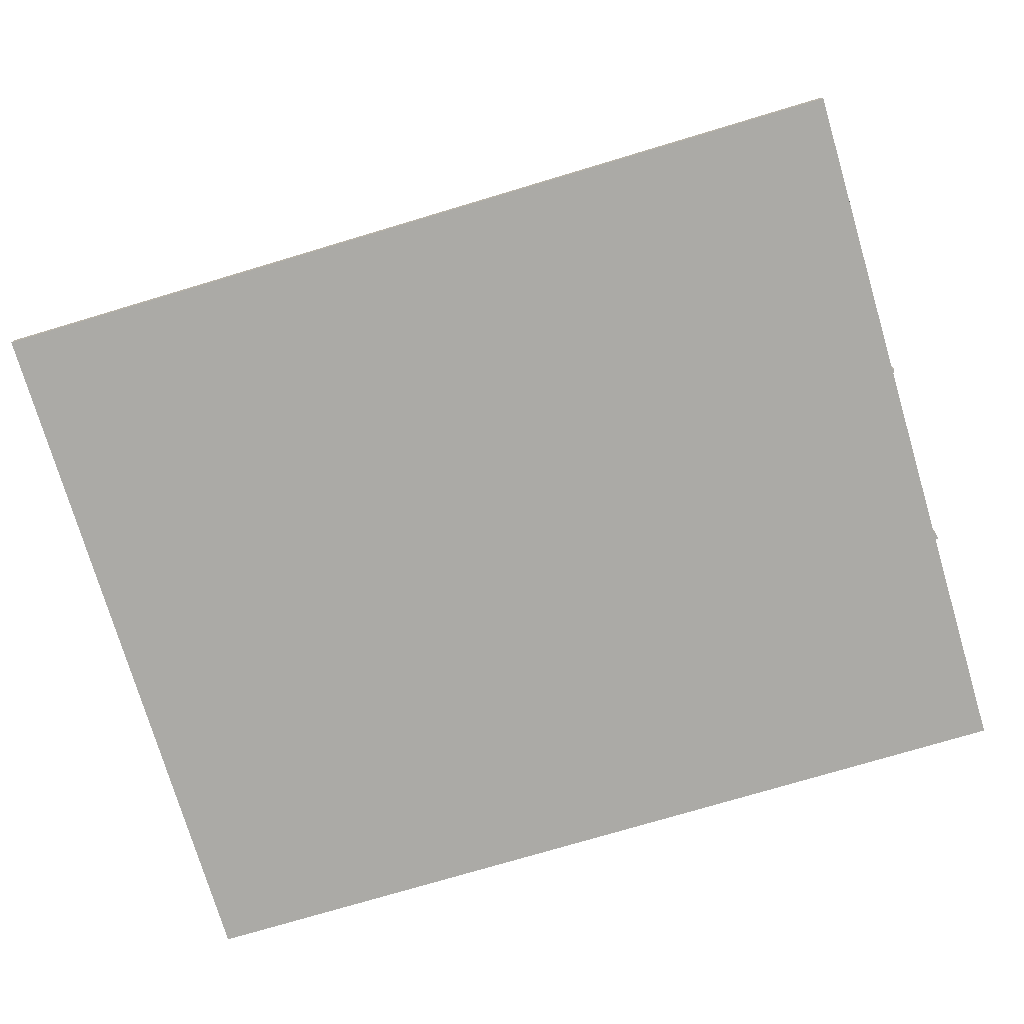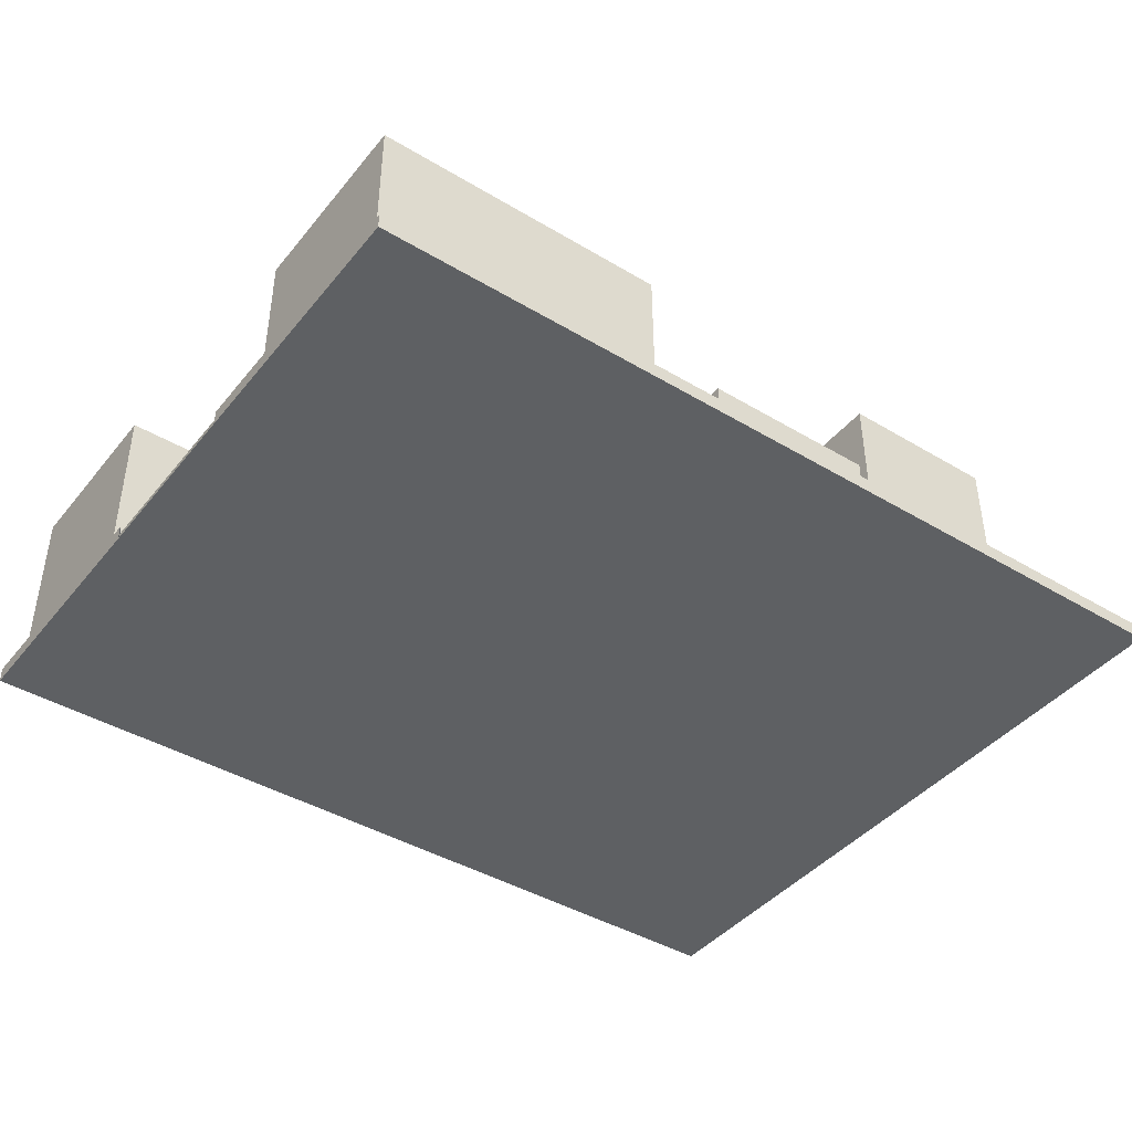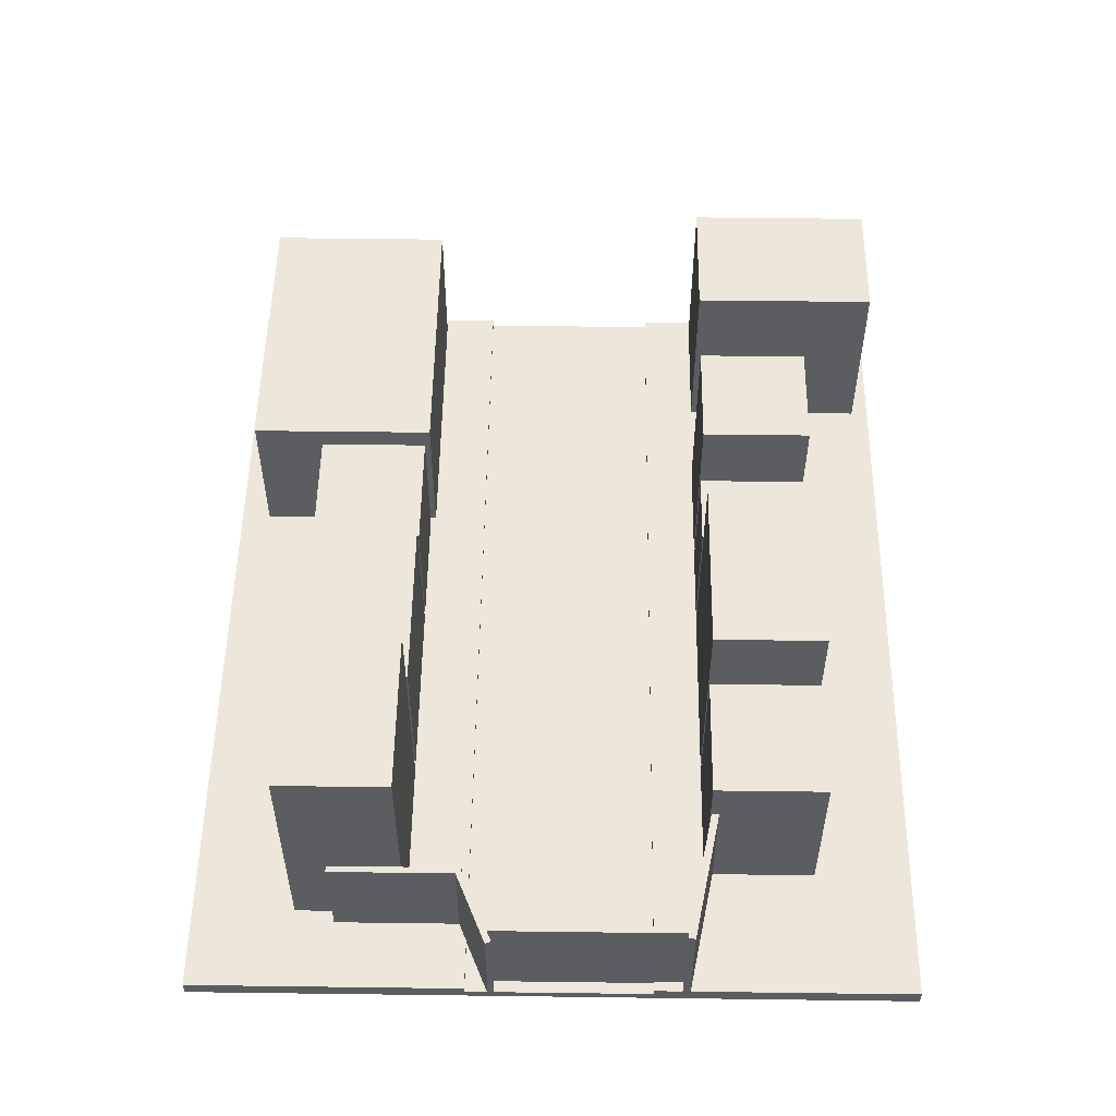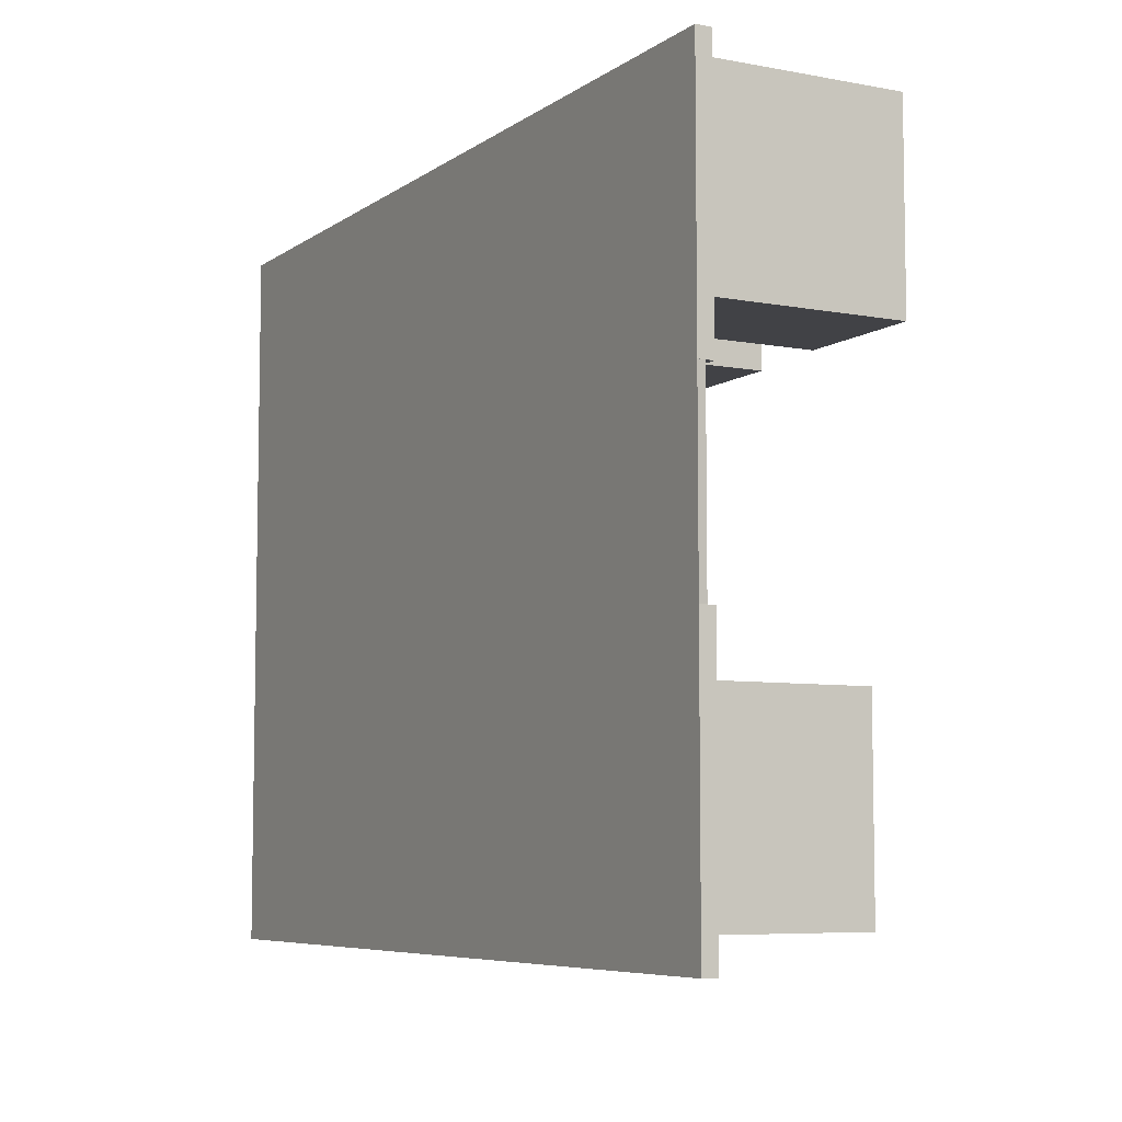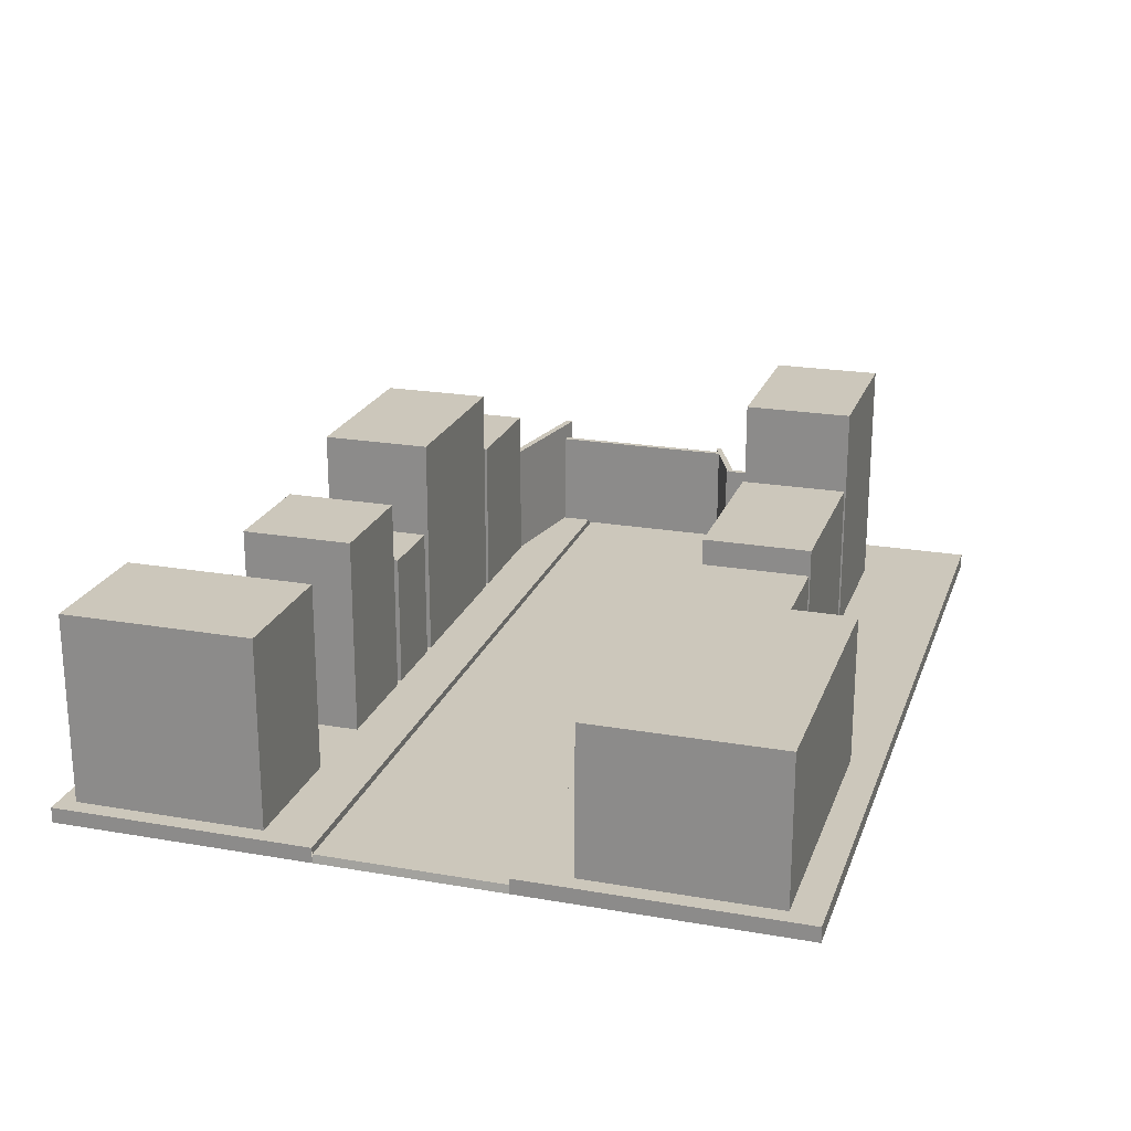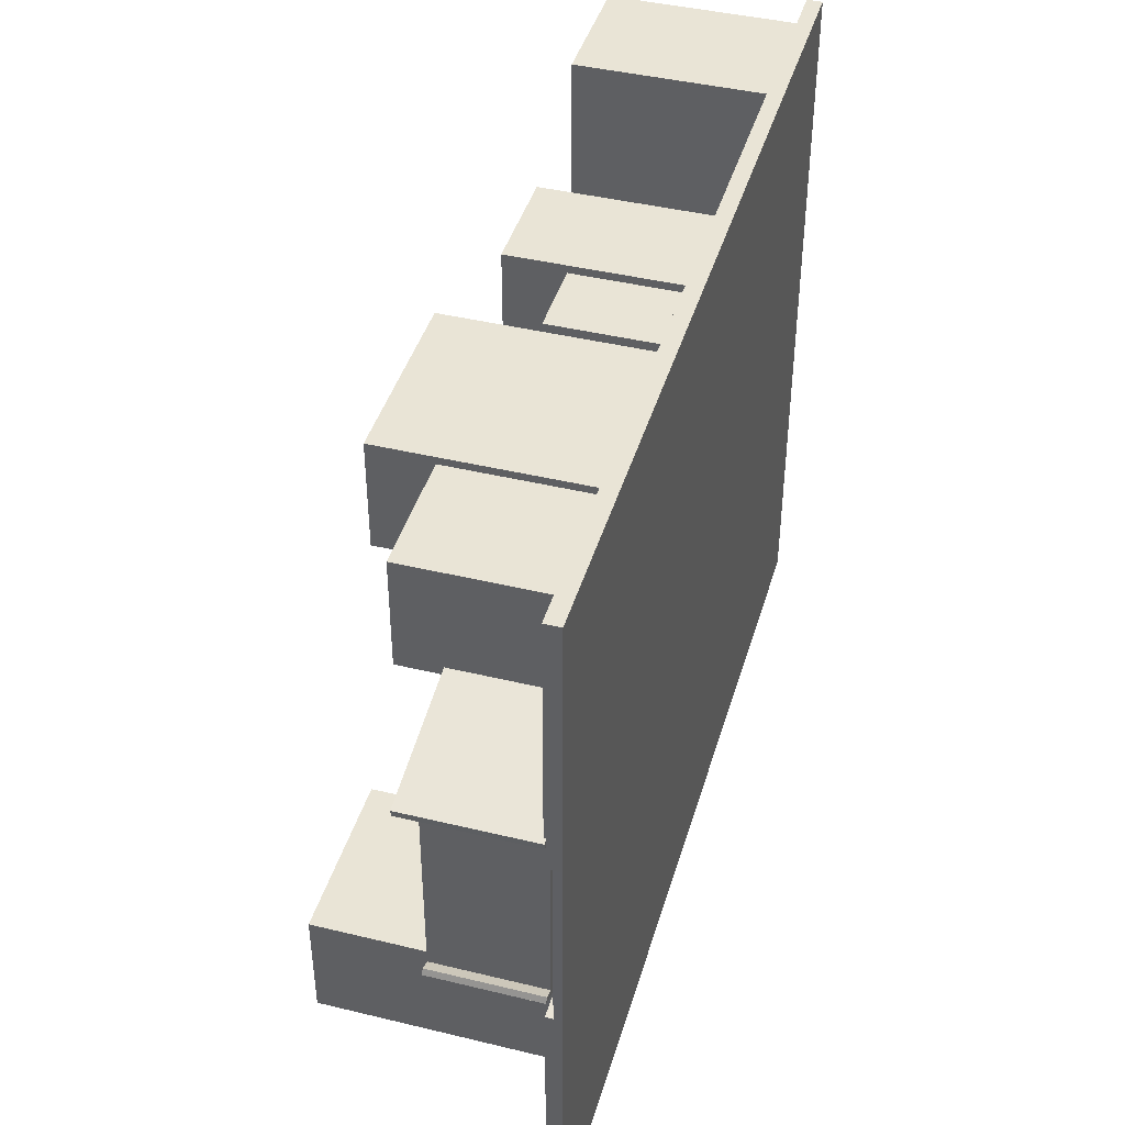
<metadata>
{"format":"obj","ext":"obj","renderer":"f3d","projection":"perspective","resolution":1024,"background":"white","views":[{"elev":-75.9,"azim":-163.4,"up":"+Y"},{"elev":-42.1,"azim":144.3,"up":"+Y"},{"elev":53.0,"azim":-89.2,"up":"+Y"},{"elev":-6.7,"azim":61.3,"up":"+Z"},{"elev":21.7,"azim":107.0,"up":"+Y"},{"elev":42.5,"azim":-73.9,"up":"+Z"}]}
</metadata>
<code>
g default
v -24.56 0.08882 24.85
v -17.26 0.08882 24.85
v -24.56 12.87 24.85
v -17.26 12.87 24.85
v -24.56 12.87 14.32
v -17.26 12.87 14.32
v -24.56 0.08882 14.32
v -17.26 0.08882 14.32
g pCube1
f 1 2 4 3
f 3 4 6 5
f 5 6 8 7
f 7 8 2 1
f 2 8 6 4
f 7 1 3 5
g default
v -16.24 0.07098 24.85
v -5.705 0.07098 24.85
v -16.24 18.93 24.85
v -5.705 18.93 24.85
v -16.24 18.93 14.32
v -5.705 18.93 14.32
v -16.24 0.07098 14.32
v -5.705 0.07098 14.32
g pCube2
f 9 10 12 11
f 11 12 14 13
f 13 14 16 15
f 15 16 10 9
f 10 16 14 12
f 15 9 11 13
g default
v 2.782 0.3528 32.3
v 15.15 0.3528 32.3
v 2.782 18.21 32.3
v 15.15 18.21 32.3
v 2.782 18.21 14.44
v 15.15 18.21 14.44
v 2.782 0.3528 14.44
v 15.15 0.3528 14.44
g pCube3
f 17 18 20 19
f 19 20 22 21
f 21 22 24 23
f 23 24 18 17
f 18 24 22 20
f 23 17 19 21
g default
v -43 0.08882 24.85
v -25.61 0.08882 24.85
v -43 21.74 24.85
v -25.61 21.74 24.85
v -43 21.74 14.32
v -25.61 21.74 14.32
v -43 0.08882 14.32
v -25.61 0.08882 14.32
g pCube4
f 25 26 28 27
f 27 28 30 29
f 29 30 32 31
f 31 32 26 25
f 26 32 30 28
f 31 25 27 29
g default
v -43 0.08882 -13.82
v -25.61 0.08882 -13.82
v -43 15.14 -13.82
v -25.61 15.14 -13.82
v -43 15.14 -24.35
v -25.61 15.14 -24.35
v -43 0.08882 -24.35
v -25.61 0.08882 -24.35
g pCube5
f 33 34 36 35
f 35 36 38 37
f 37 38 40 39
f 39 40 34 33
f 34 40 38 36
f 39 33 35 37
g default
v -12.62 0.3528 -13.28
v 15.15 0.3528 -13.28
v -12.62 14.49 -13.28
v 15.15 14.49 -13.28
v -12.62 14.49 -31.13
v 15.15 14.49 -31.13
v -12.62 0.3528 -31.13
v 15.15 0.3528 -31.13
g pCube6
f 41 42 44 43
f 43 44 46 45
f 45 46 48 47
f 47 48 42 41
f 42 48 46 44
f 47 41 43 45
g default
v -24.9 0.08882 -13.82
v -12.98 0.08882 -13.82
v -24.9 12.87 -13.82
v -12.98 12.87 -13.82
v -24.9 12.87 -24.35
v -12.98 12.87 -24.35
v -24.9 0.08882 -24.35
v -12.98 0.08882 -24.35
g pCube8
f 49 50 52 51
f 51 52 54 53
f 53 54 56 55
f 55 56 50 49
f 50 56 54 52
f 55 49 51 53
g default
v -67.43 -1.257 34.02
v 16.5 -1.257 34.02
v -67.43 0.1946 34.02
v 16.5 0.1946 34.02
v -67.43 0.1946 -34.02
v 16.5 0.1946 -34.02
v -67.43 -1.257 -34.02
v 16.5 -1.257 -34.02
v -67.43 -1.257 9.446
v -67.43 0.1946 9.446
v 16.5 0.1946 9.446
v 16.5 -1.257 9.446
v 16.5 0.1946 -8.053
v -67.43 0.1946 -8.053
v -67.43 -1.257 -8.053
v 16.5 -1.257 -8.053
v -67.41 -0.4716 9.464
v 16.38 -0.4716 9.464
v 16.38 -0.4716 -8.071
v -67.41 -0.4716 -8.071
g pCube9
f 57 58 60 59
f 73 74 75 76
f 61 62 64 63
f 71 72 68 65
f 65 57 59 66
f 59 60 67 66
f 58 68 67 60
f 65 68 58 57
f 70 69 62 61
f 63 71 70 61
f 63 64 72 71
f 69 72 64 62
f 66 67 74 73
f 69 70 76 75
f 68 72 75 74
f 71 65 73 76
g default
v -59.63 0.08882 -13.82
v -43.98 0.08882 -13.82
v -59.63 22.9 -13.82
v -43.98 22.9 -13.82
v -59.63 22.9 -24.35
v -43.98 22.9 -24.35
v -59.63 0.08882 -24.35
v -43.98 0.08882 -24.35
g pCube10
f 77 78 80 79
f 79 80 82 81
f 81 82 84 83
f 83 84 78 77
f 78 84 82 80
f 83 77 79 81
g default
v -55.23 0.08882 24.85
v -43.79 0.08882 24.85
v -55.23 15.63 24.85
v -43.79 15.63 24.85
v -55.23 15.63 14.32
v -43.79 15.63 14.32
v -55.23 0.08882 14.32
v -43.79 0.08882 14.32
g pCube11
f 85 86 88 87
f 87 88 90 89
f 89 90 92 91
f 91 92 86 85
f 86 92 90 88
f 91 85 87 89
g default
v -60.82 -0.0339 -8.235
v -60.23 -0.0339 -8.235
v -60.82 9.952 -8.235
v -60.23 9.952 -8.235
v -60.82 9.952 -20.54
v -60.23 9.952 -20.54
v -60.82 -0.0339 -20.54
v -60.23 -0.0339 -20.54
g pCube12
f 93 94 96 95
f 95 96 98 97
f 97 98 100 99
f 99 100 94 93
f 94 100 98 96
f 99 93 95 97
g default
v -67.8 -0.02914 -5.879
v -67.57 -0.02914 -5.331
v -67.8 9.957 -5.879
v -67.57 9.957 -5.331
v -60.57 9.957 -8.884
v -60.34 9.957 -8.335
v -60.57 -0.02914 -8.884
v -60.34 -0.02914 -8.335
g pCube13
f 101 102 104 103
f 103 104 106 105
f 105 106 108 107
f 107 108 102 101
f 102 108 106 104
f 107 101 103 105
g default
v -66.52 -0.0339 12.9
v -65.93 -0.0339 12.9
v -66.52 9.952 12.9
v -65.93 9.952 12.9
v -66.52 9.952 -6.06
v -66.52 -0.0339 -6.06
v -65.93 -0.0339 -6.06
v -65.93 9.952 -6.06
g pCube14
f 109 110 112 111
f 111 112 116 113
f 114 115 110 109
f 110 115 116 112
f 114 109 111 113
g default
v -67.91 -0.01808 12.69
v -52.89 -0.01808 15.58
v -67.91 11.57 12.69
v -52.89 11.57 15.58
v -67.78 11.57 12
v -52.76 11.57 14.89
v -67.78 -0.01808 12
v -52.76 -0.01808 14.89
g pCube15
f 117 118 120 119
f 119 120 122 121
f 121 122 124 123
f 123 124 118 117
f 118 124 122 120
f 123 117 119 121

</code>
